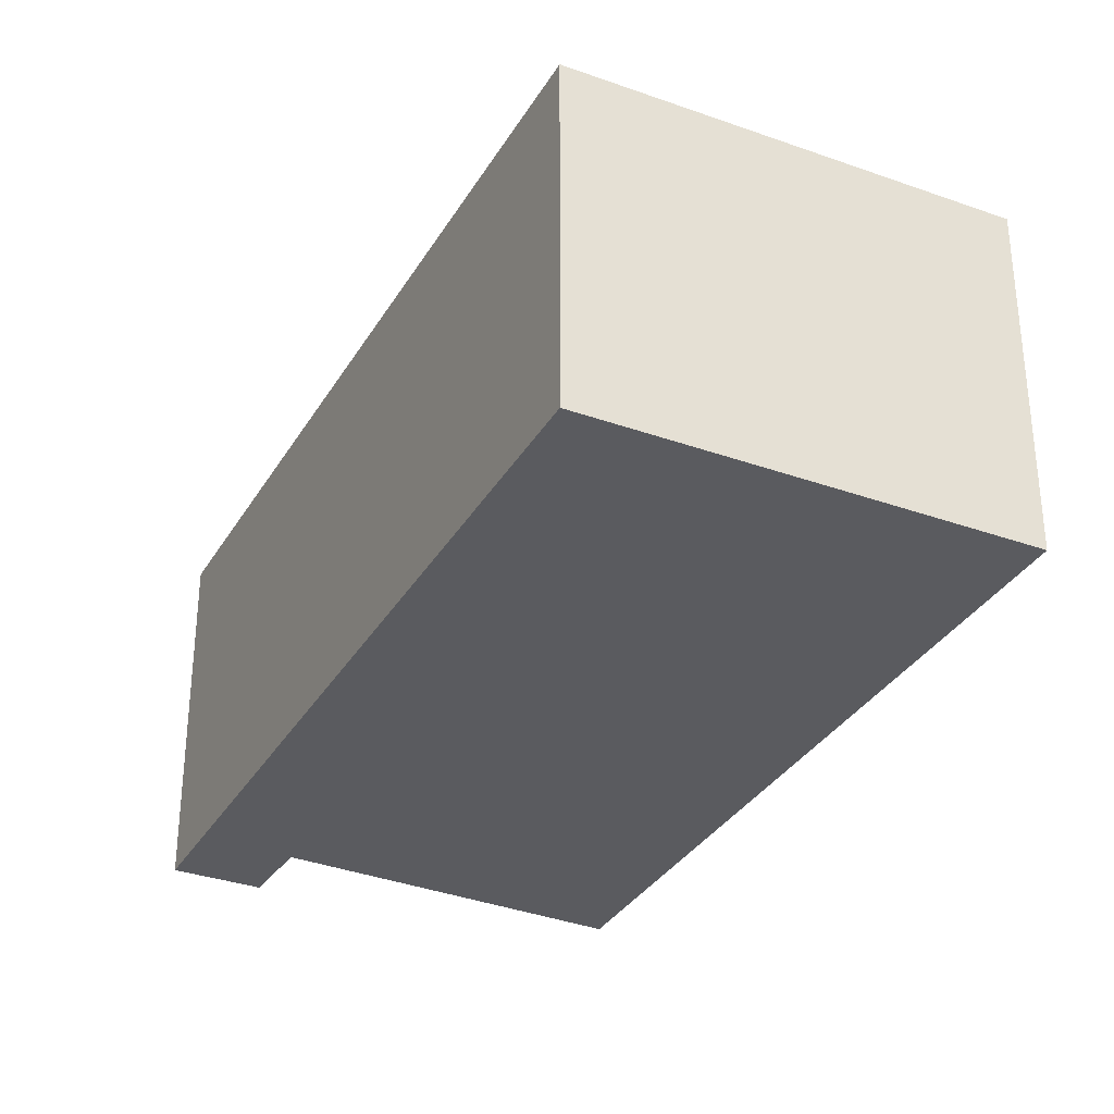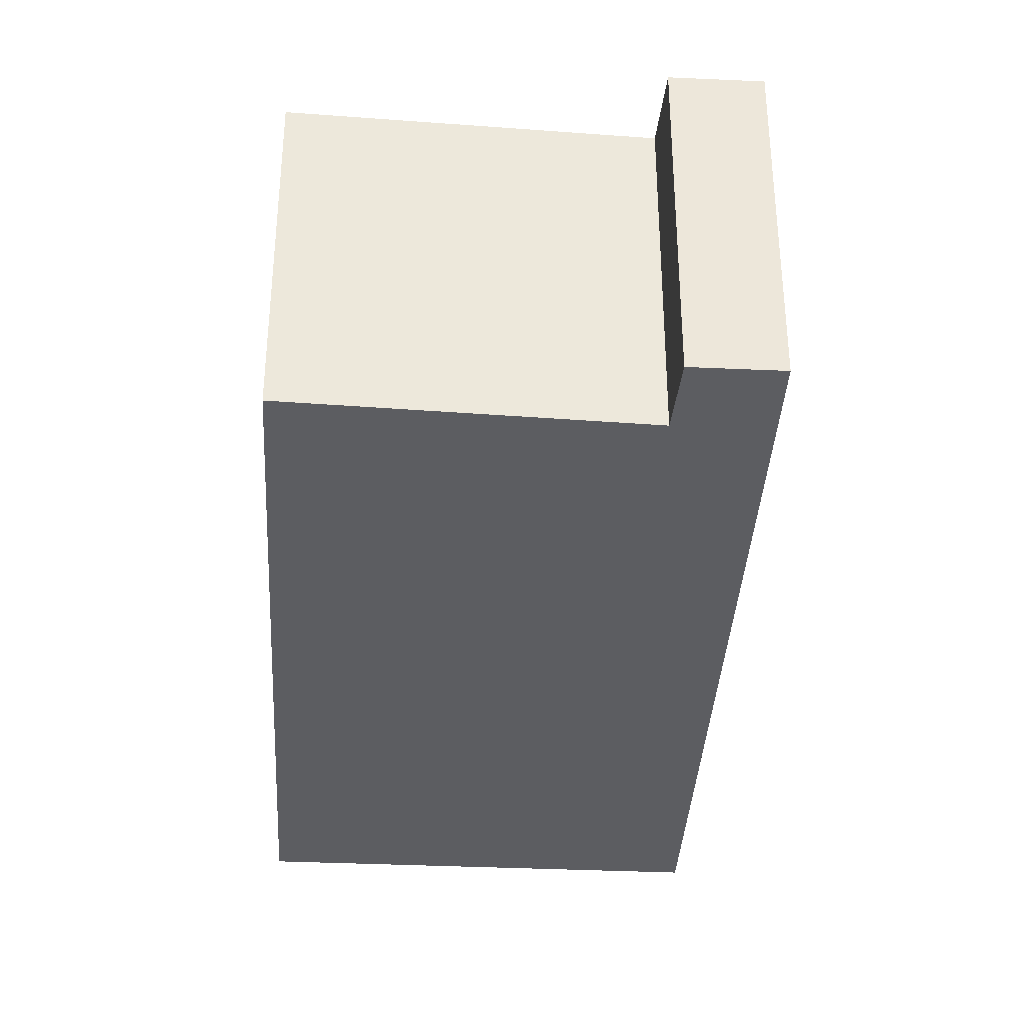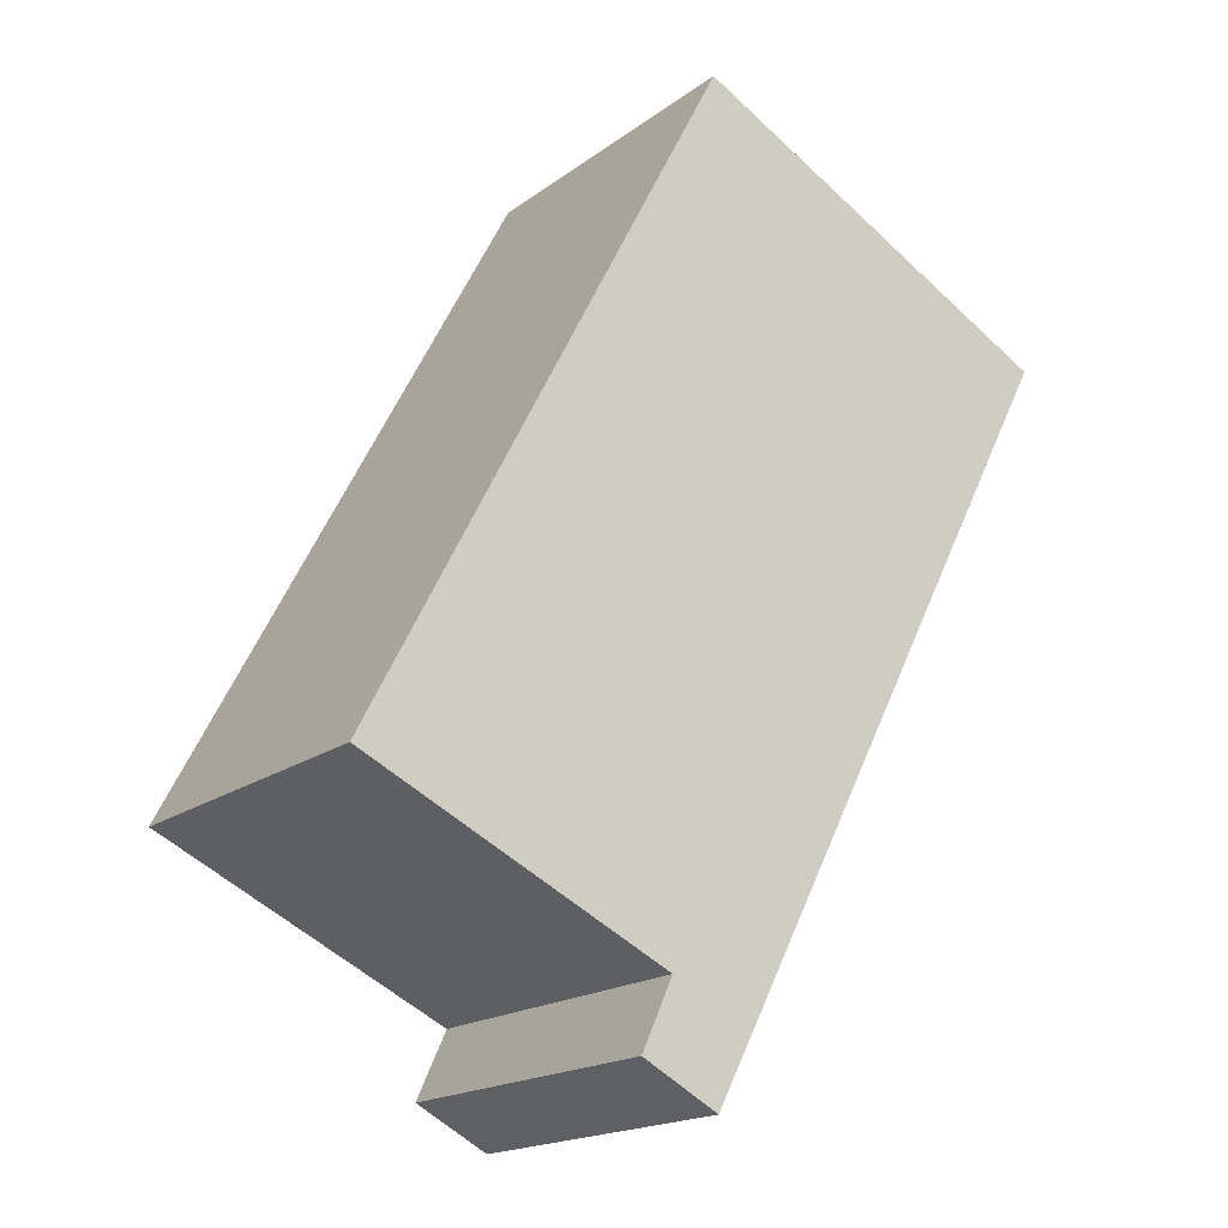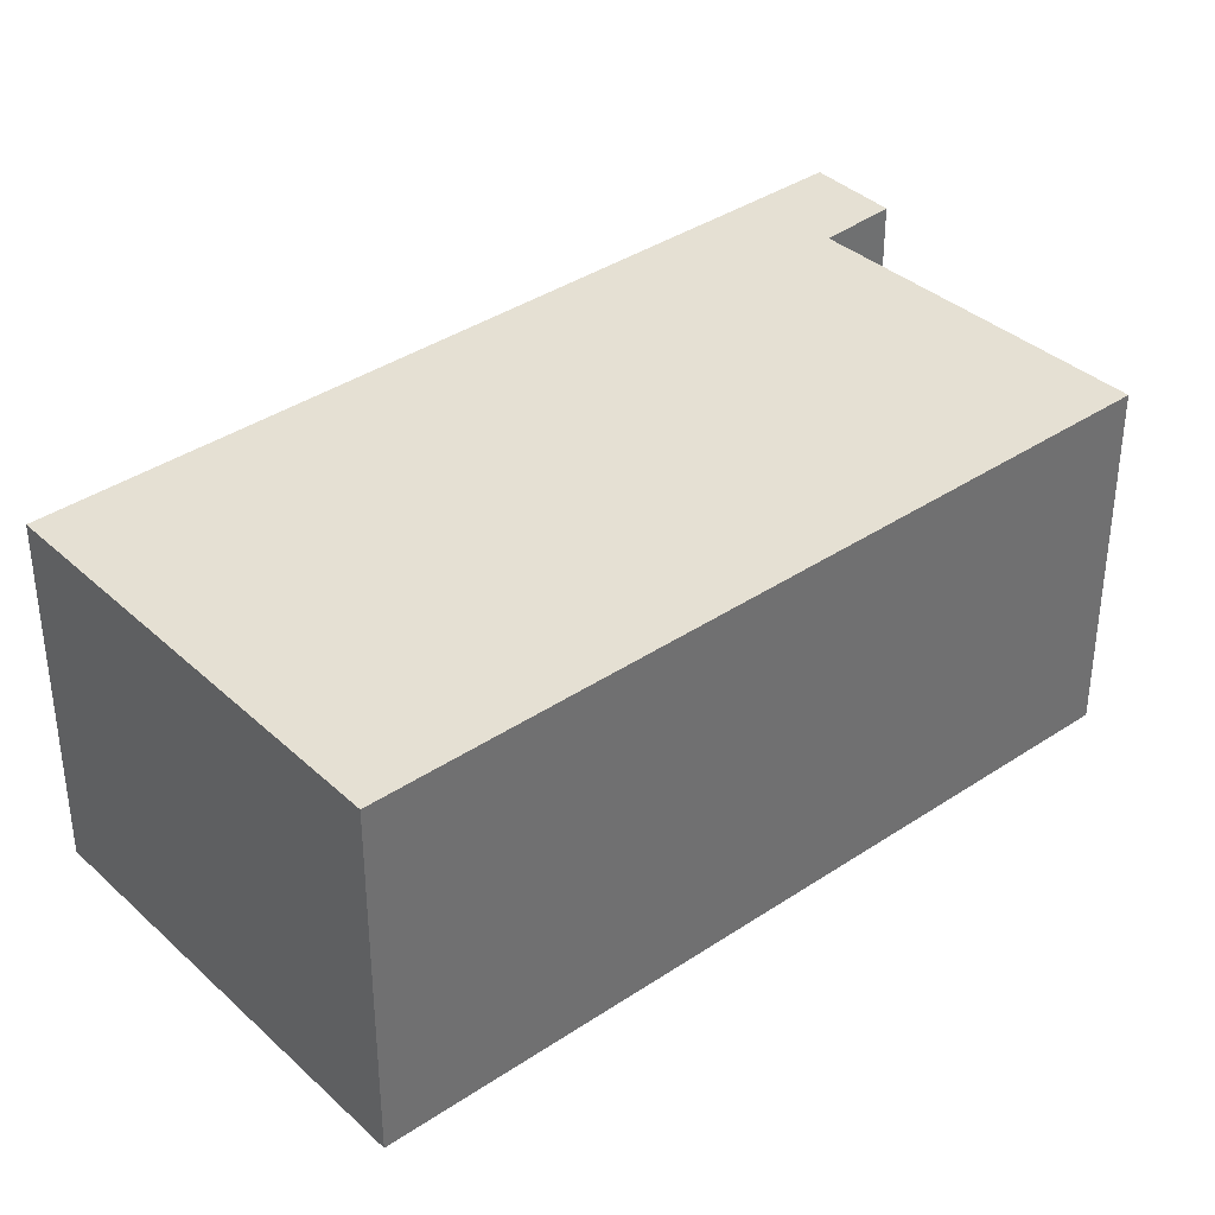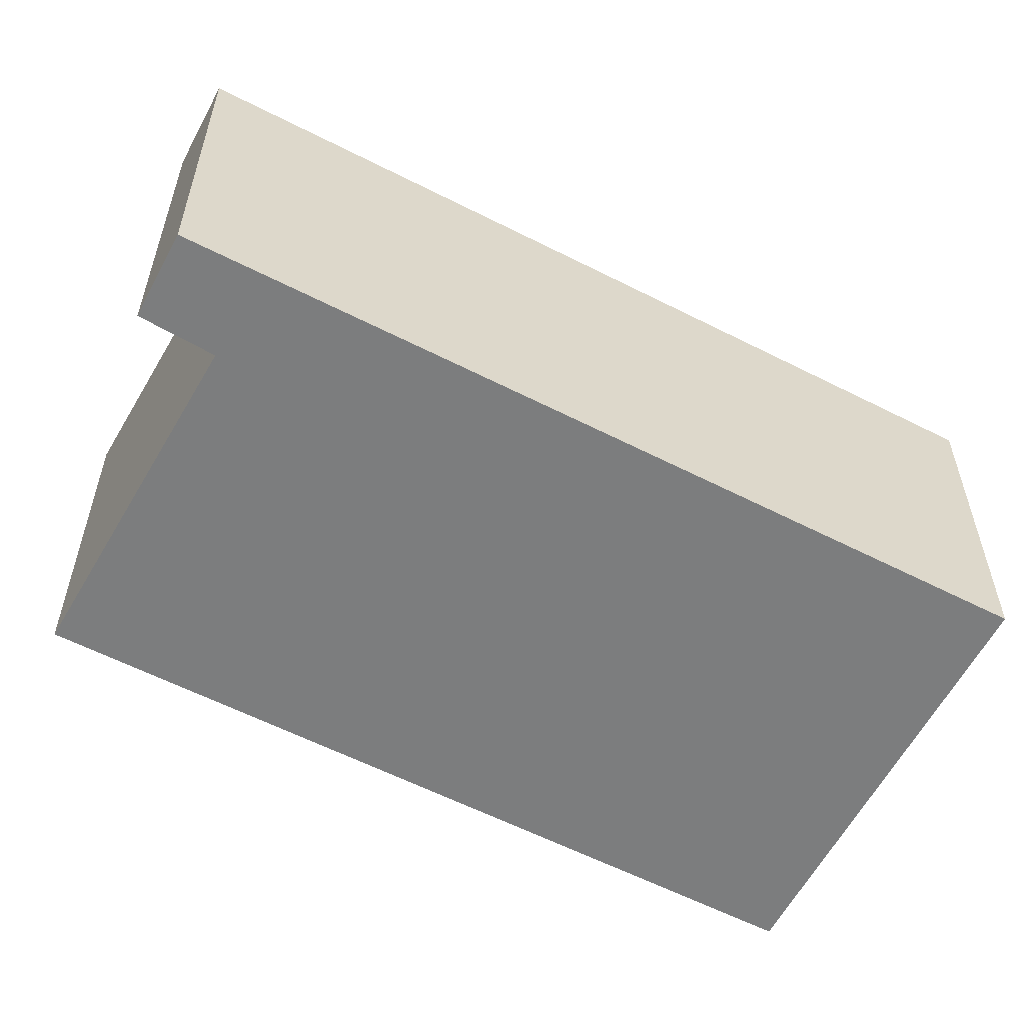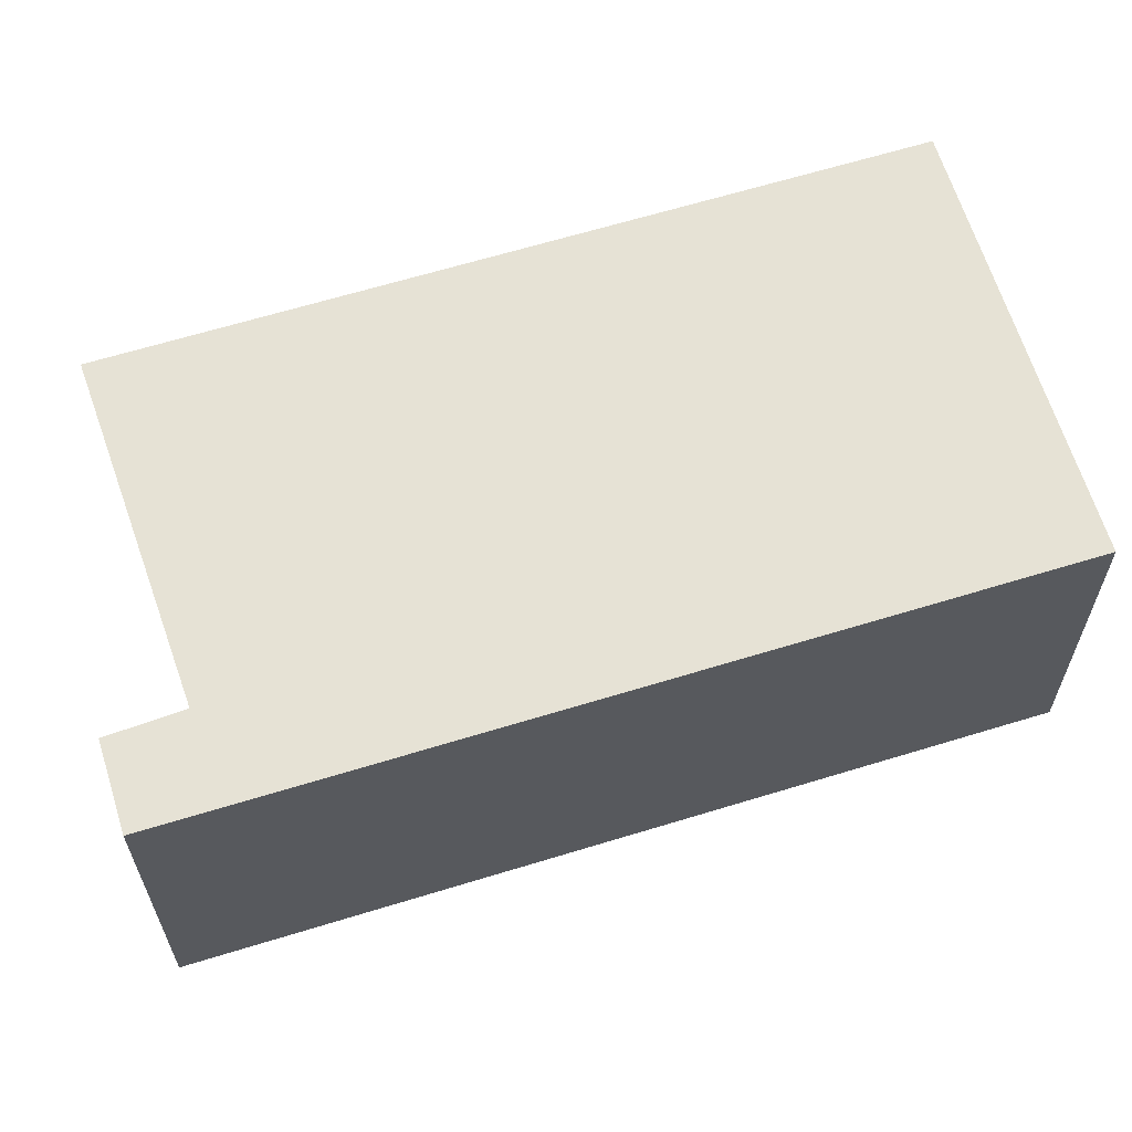
<metadata>
{"format":"obj","ext":"obj","renderer":"f3d","projection":"perspective","resolution":1024,"background":"white","views":[{"elev":-33.1,"azim":-53.8,"up":"+Y"},{"elev":-37.1,"azim":149.1,"up":"+Y"},{"elev":-18.1,"azim":144.2,"up":"+Z"},{"elev":37.9,"azim":22.0,"up":"+Y"},{"elev":-59.0,"azim":-145.3,"up":"+Y"},{"elev":64.0,"azim":-134.8,"up":"+Y"}]}
</metadata>
<code>
v  2.519 2.203 -4.828
v  2.813 2.203 -4.122
v  3.017 2.203 -4.568
v  0 2.203 1.349e-16
v  2.462 2.203 1.285
v  4.794 2.203 -3.184
v  4.794 1.95e-16 -3.184
v  2.813 2.524e-16 -4.122
v  3.017 2.797e-16 -4.568
v  2.519 2.956e-16 -4.828
v  2.462 -7.868e-17 1.285
v  0 0 0
g defaultobject
f 1 2 3
f 2 1 4
f 2 4 5
f 5 6 2
f 7 2 6
f 2 7 8
f 9 1 3
f 1 9 10
f 8 3 2
f 3 8 9
f 11 6 5
f 6 11 7
f 10 4 1
f 4 10 12
f 12 5 4
f 5 12 11
f 9 12 10
f 12 9 8
f 12 8 7
f 12 7 11

</code>
